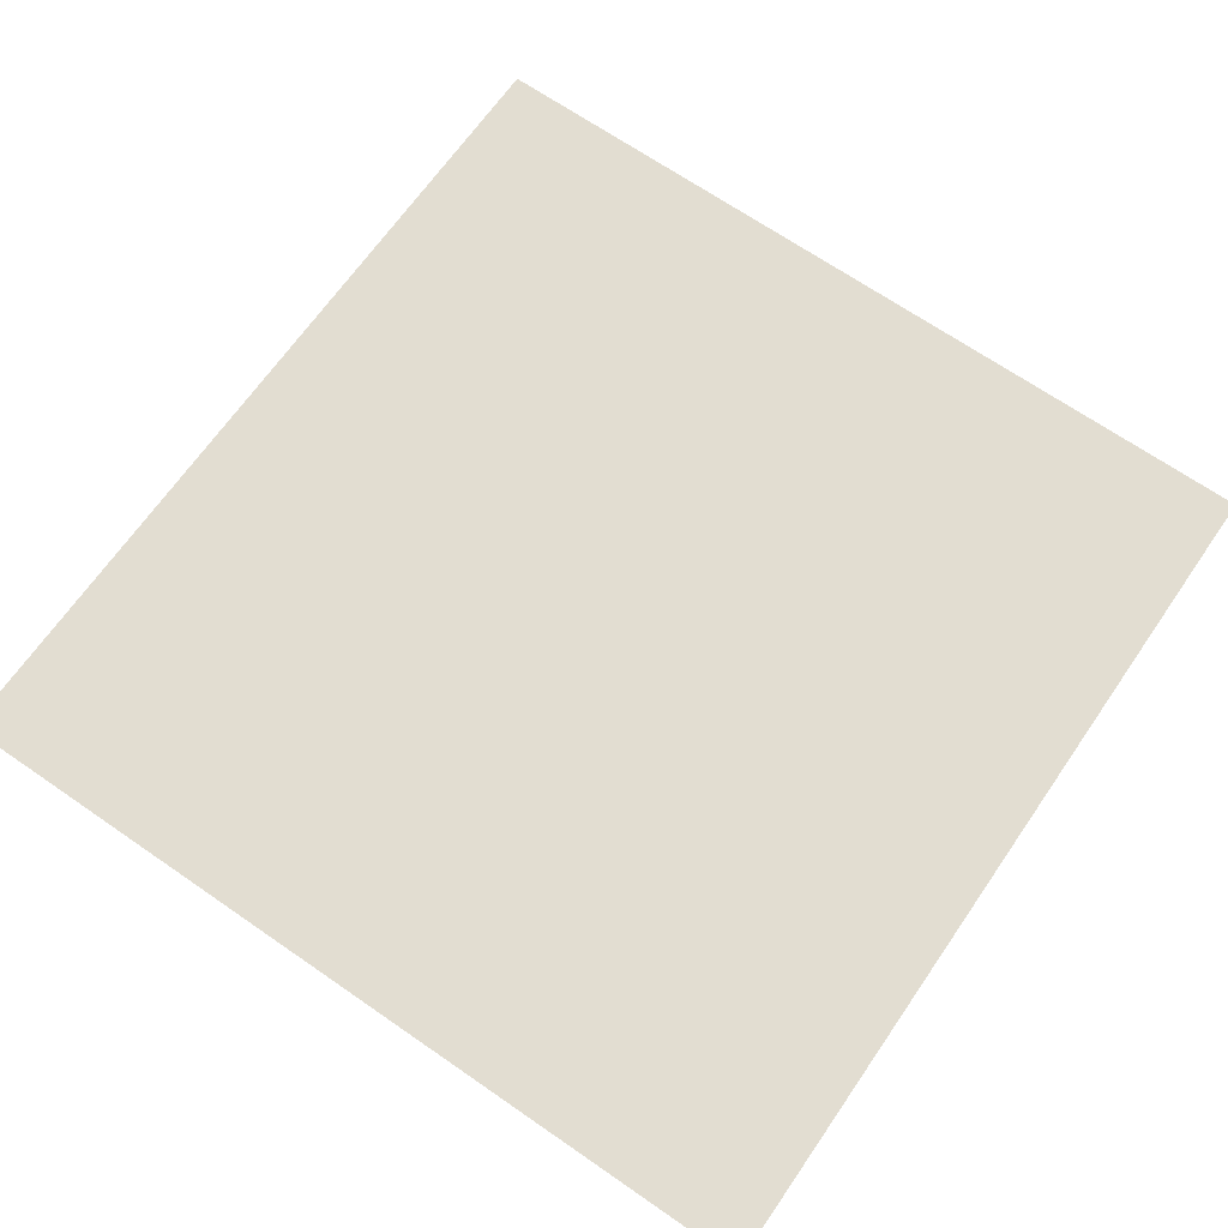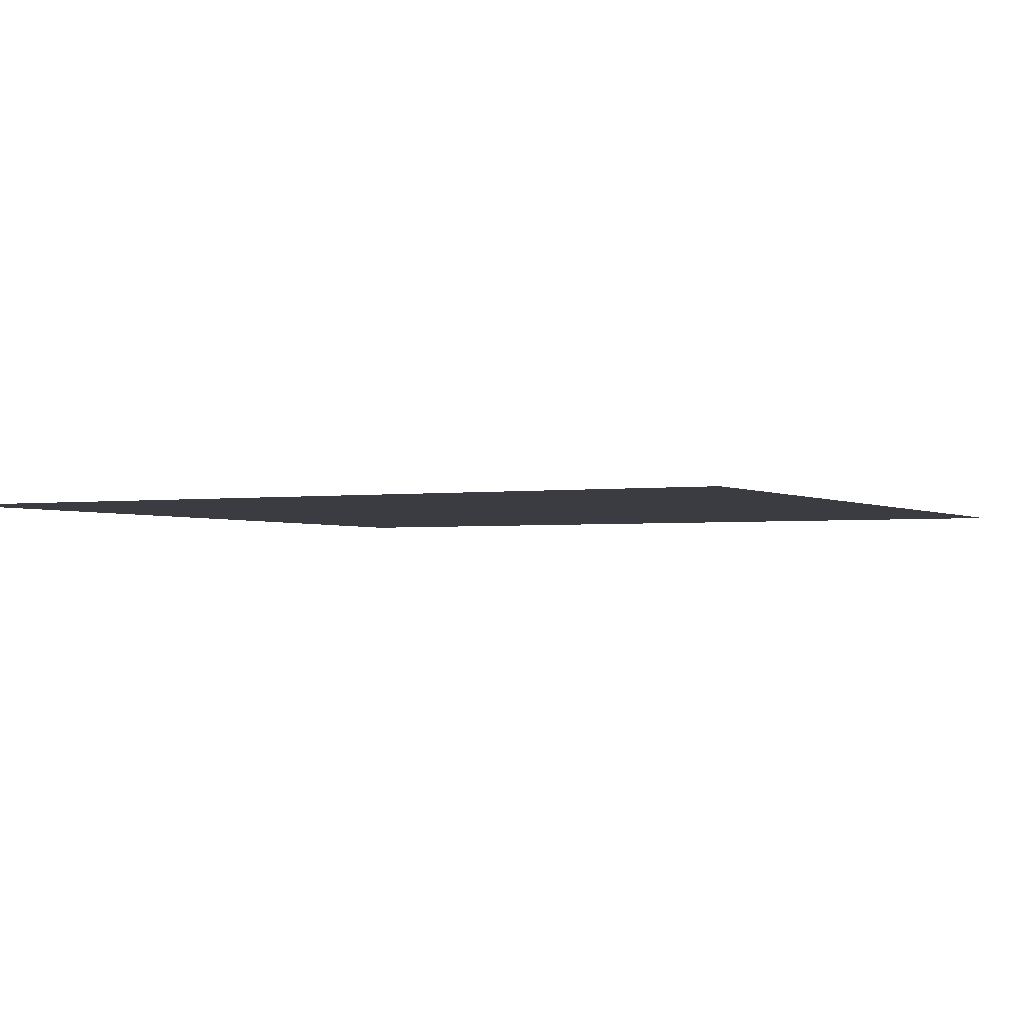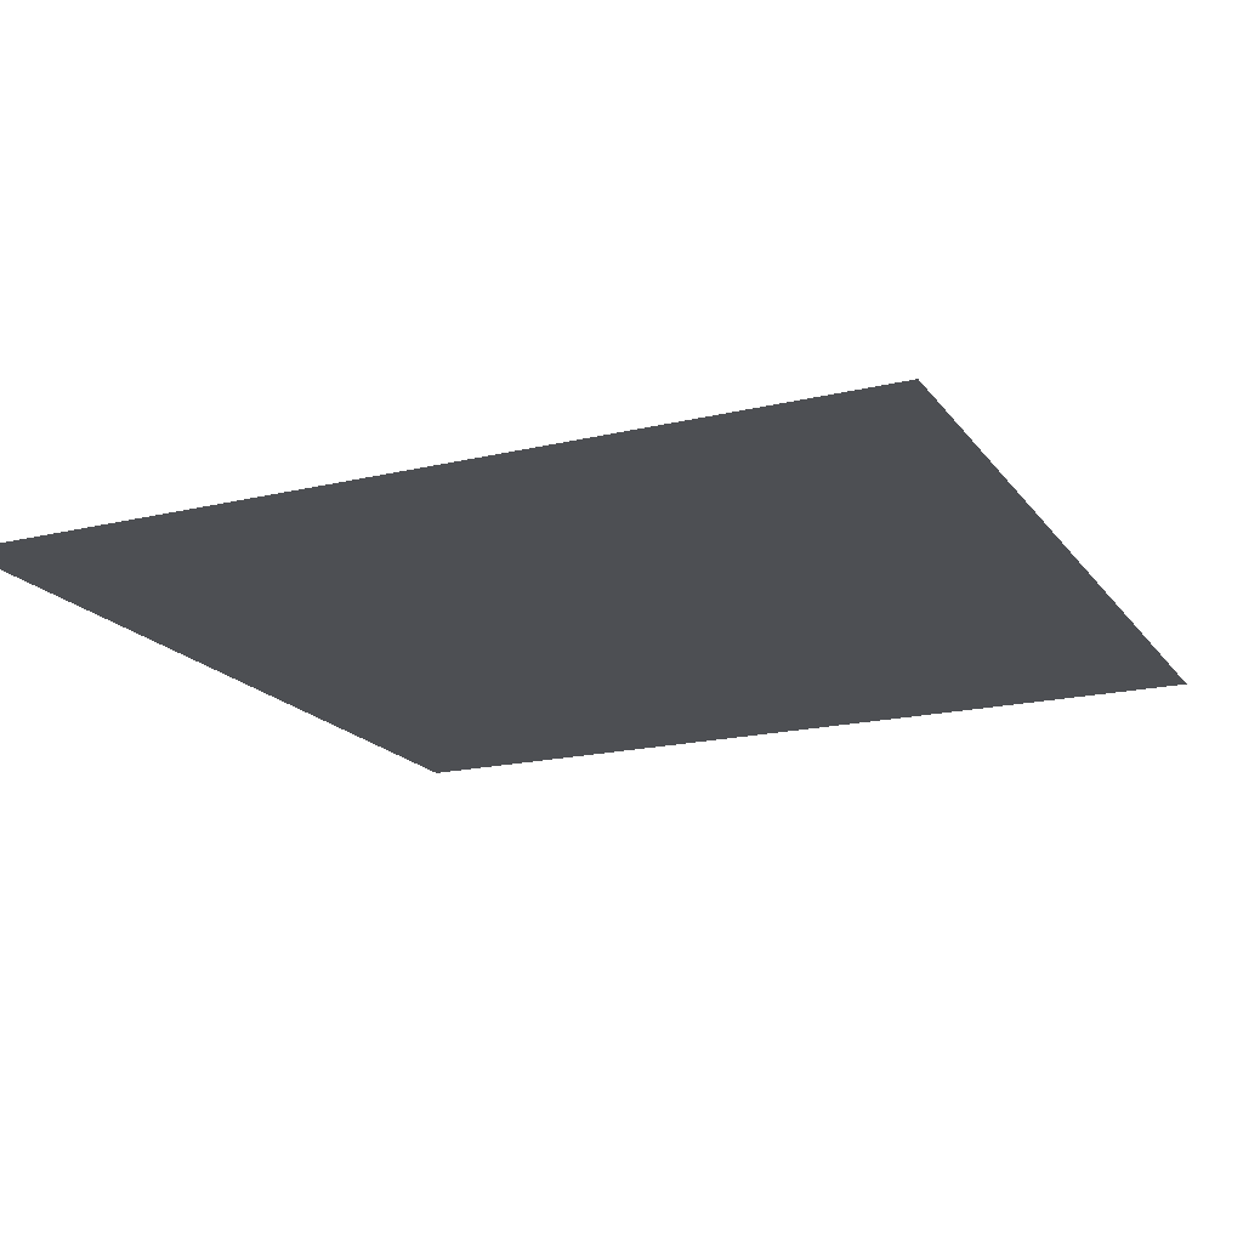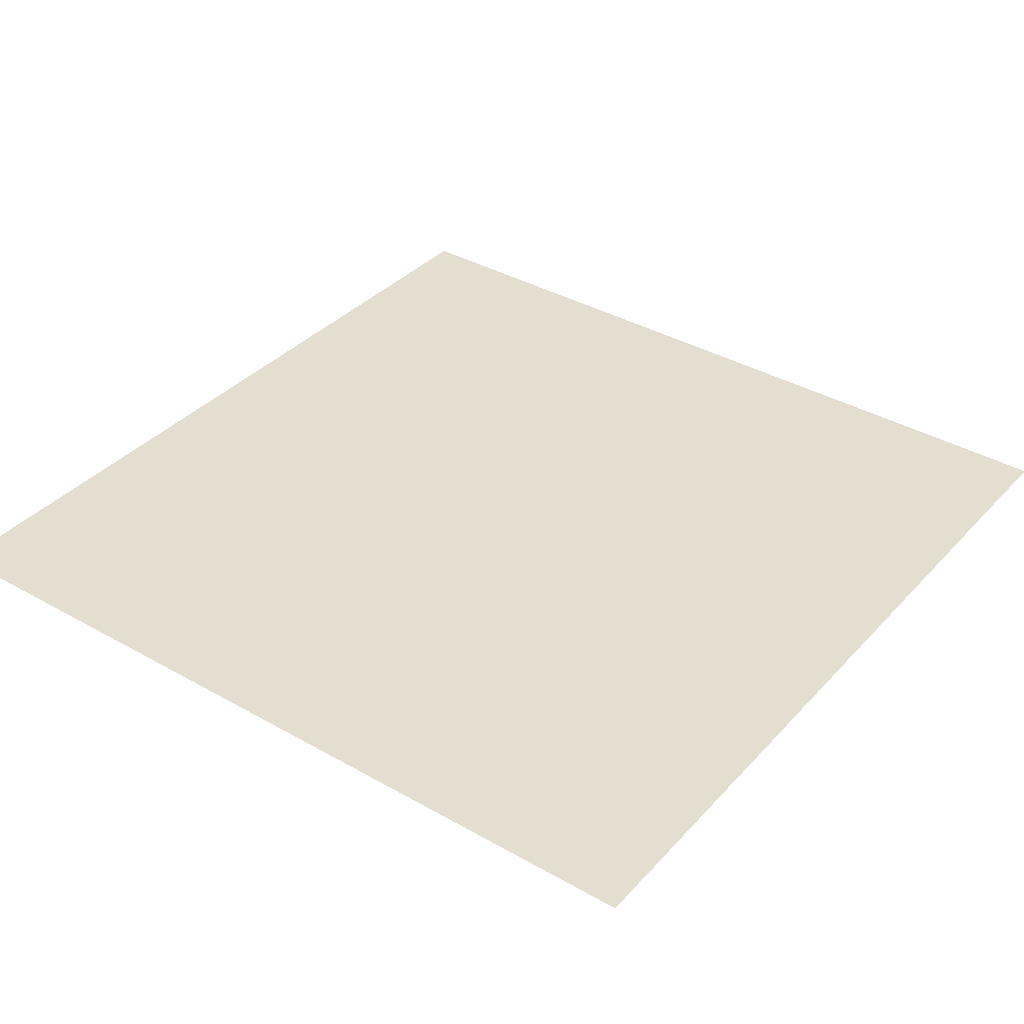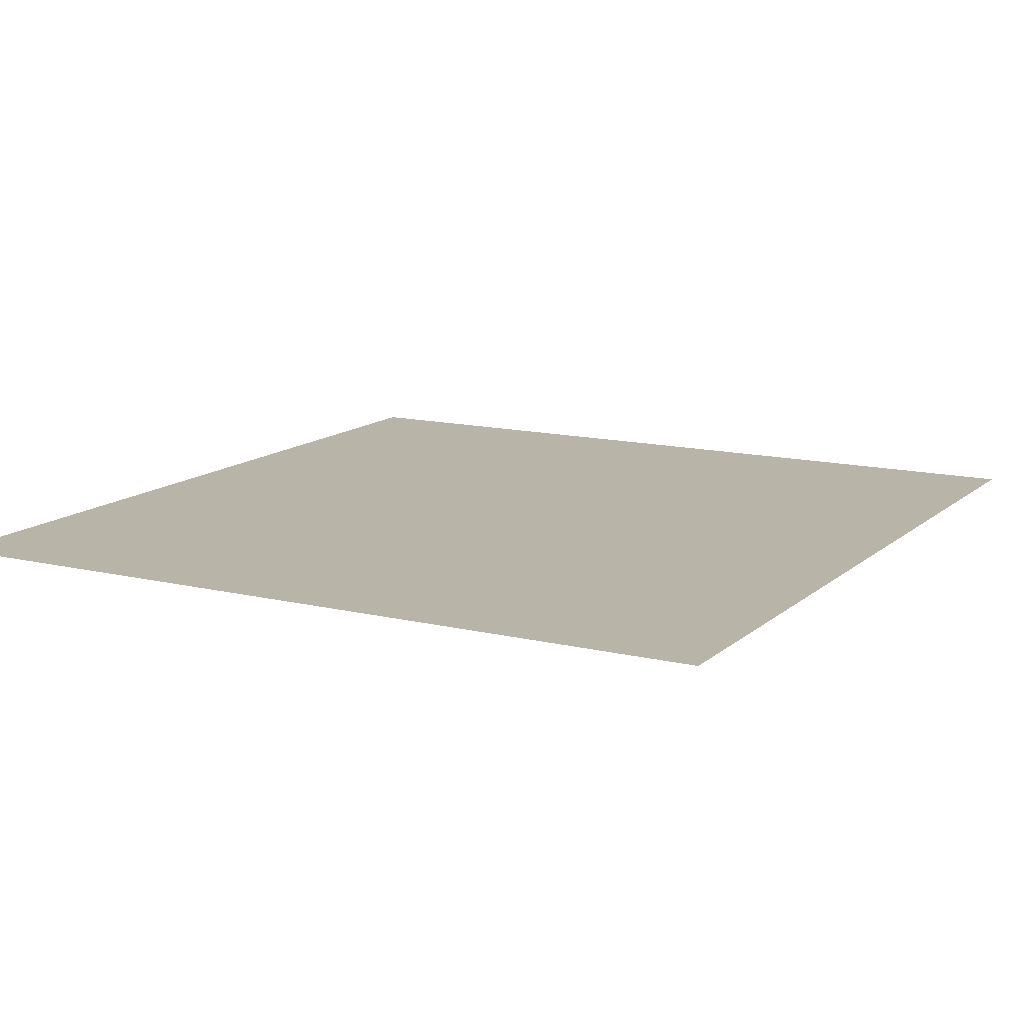
<metadata>
{"format":"obj","ext":"obj","renderer":"f3d","projection":"perspective","resolution":1024,"background":"white","views":[{"elev":68.5,"azim":34.6,"up":"+Z"},{"elev":-2.2,"azim":-153.0,"up":"+Z"},{"elev":-17.8,"azim":-65.2,"up":"+Z"},{"elev":36.4,"azim":126.5,"up":"+Z"},{"elev":13.2,"azim":-151.3,"up":"+Z"}]}
</metadata>
<code>
v 1.986 2.065 -0.5875
v -1.966 2.065 -0.5875
v -2.006 -1.966 -0.5875
v 1.986 -1.966 -0.5875
f 1 2 3
f 4 1 3

</code>
